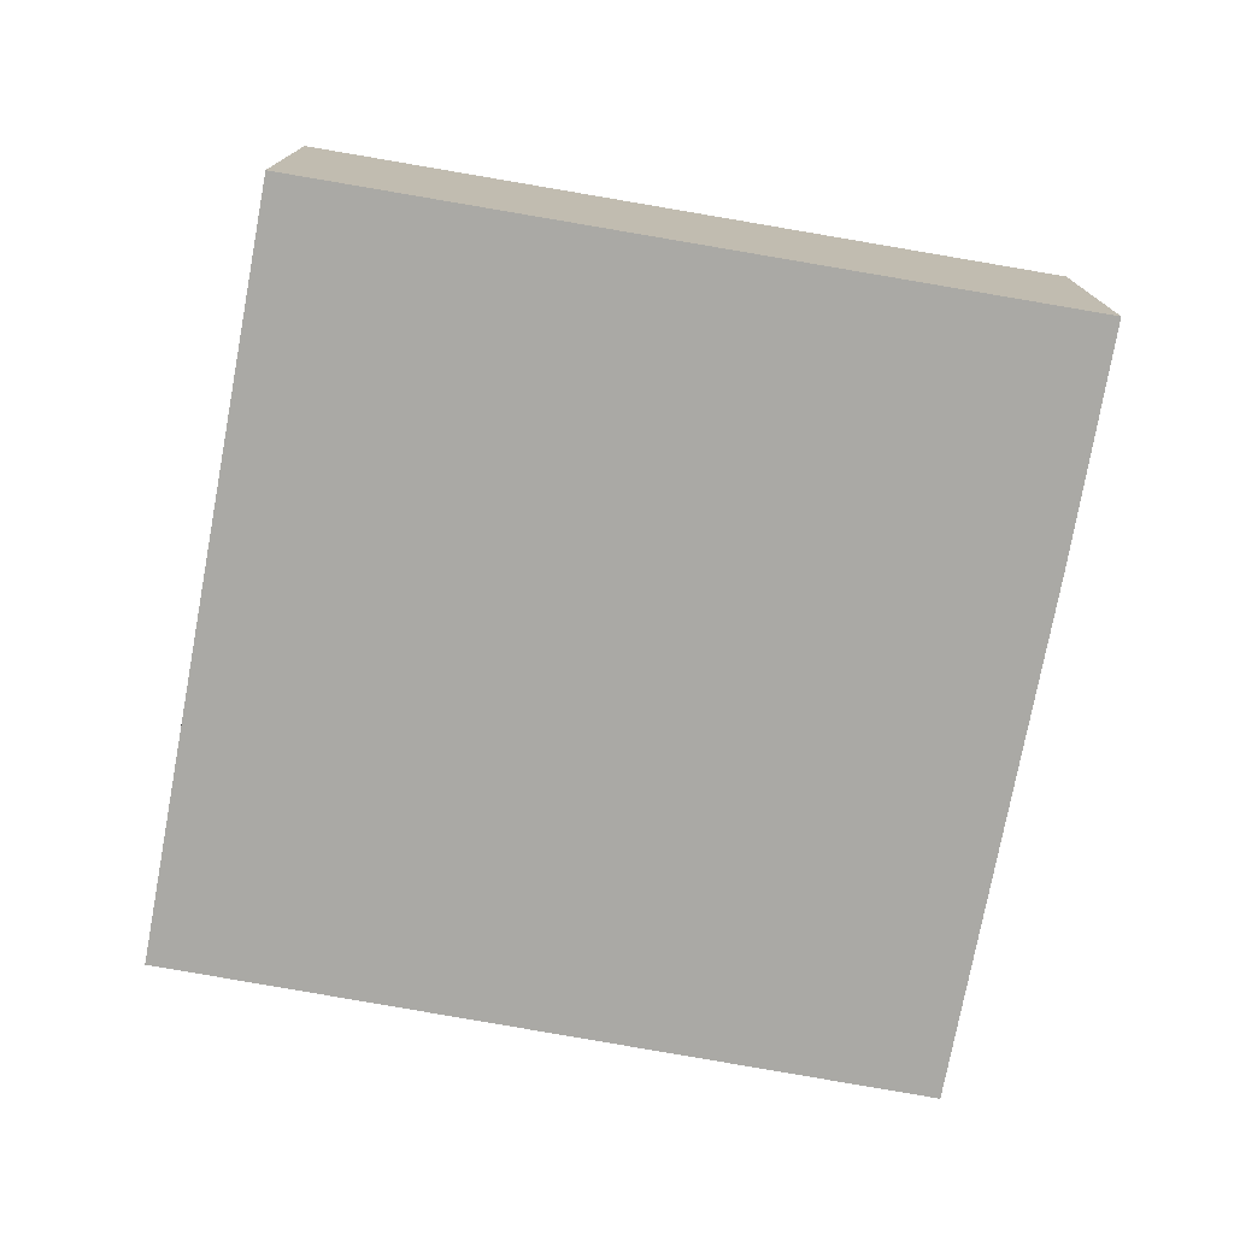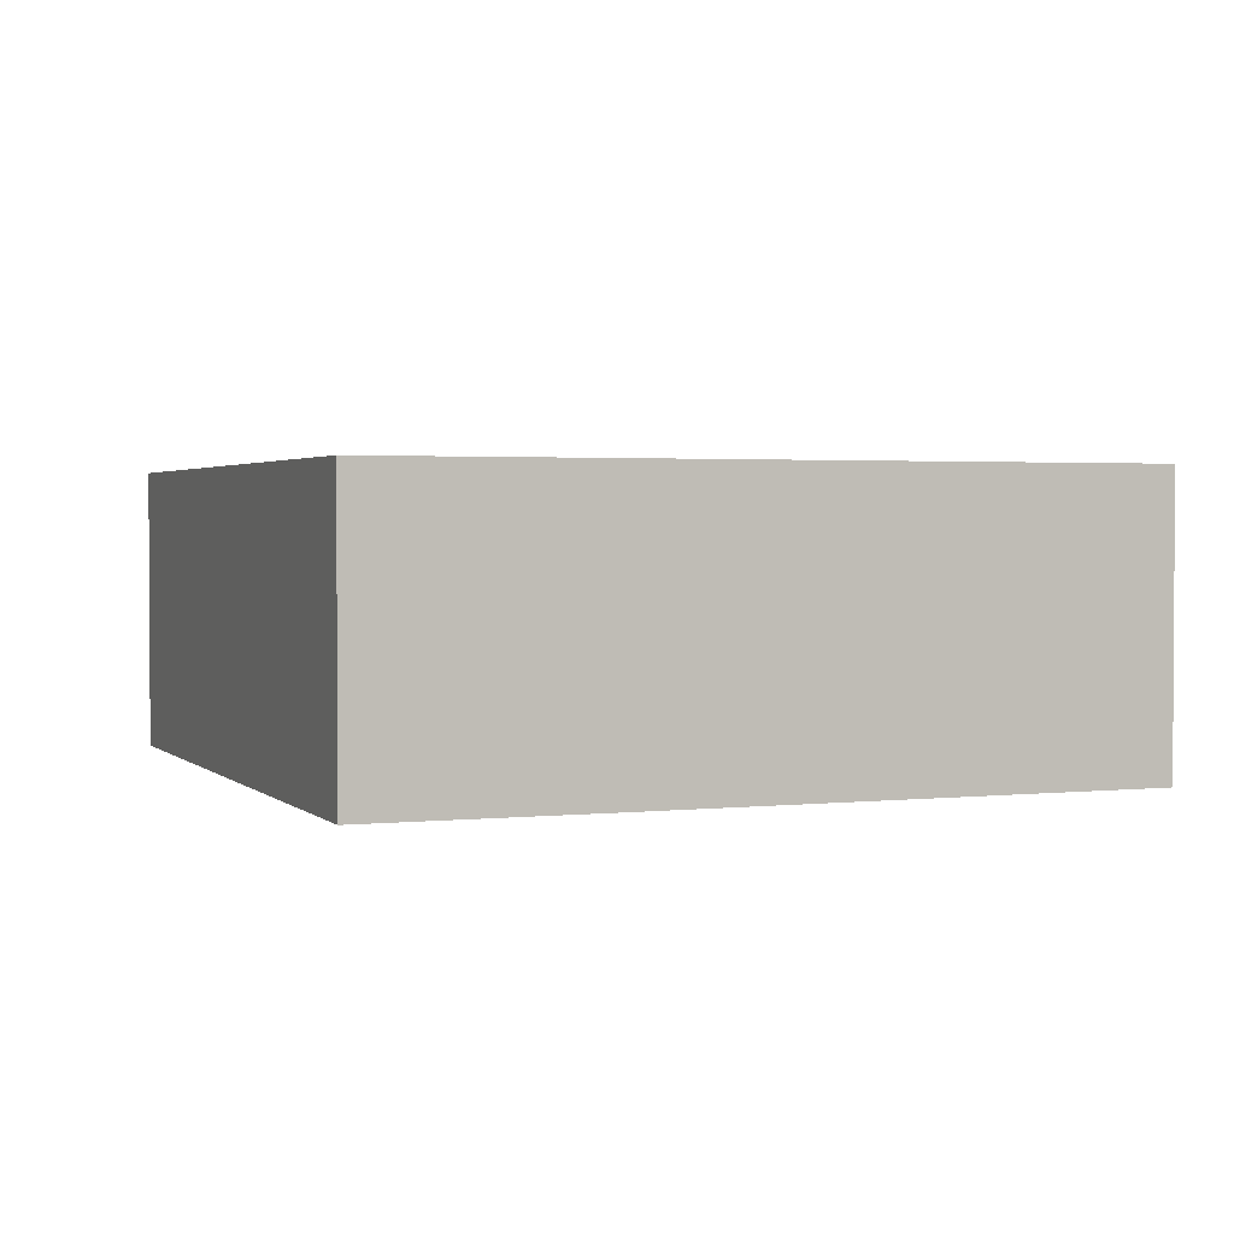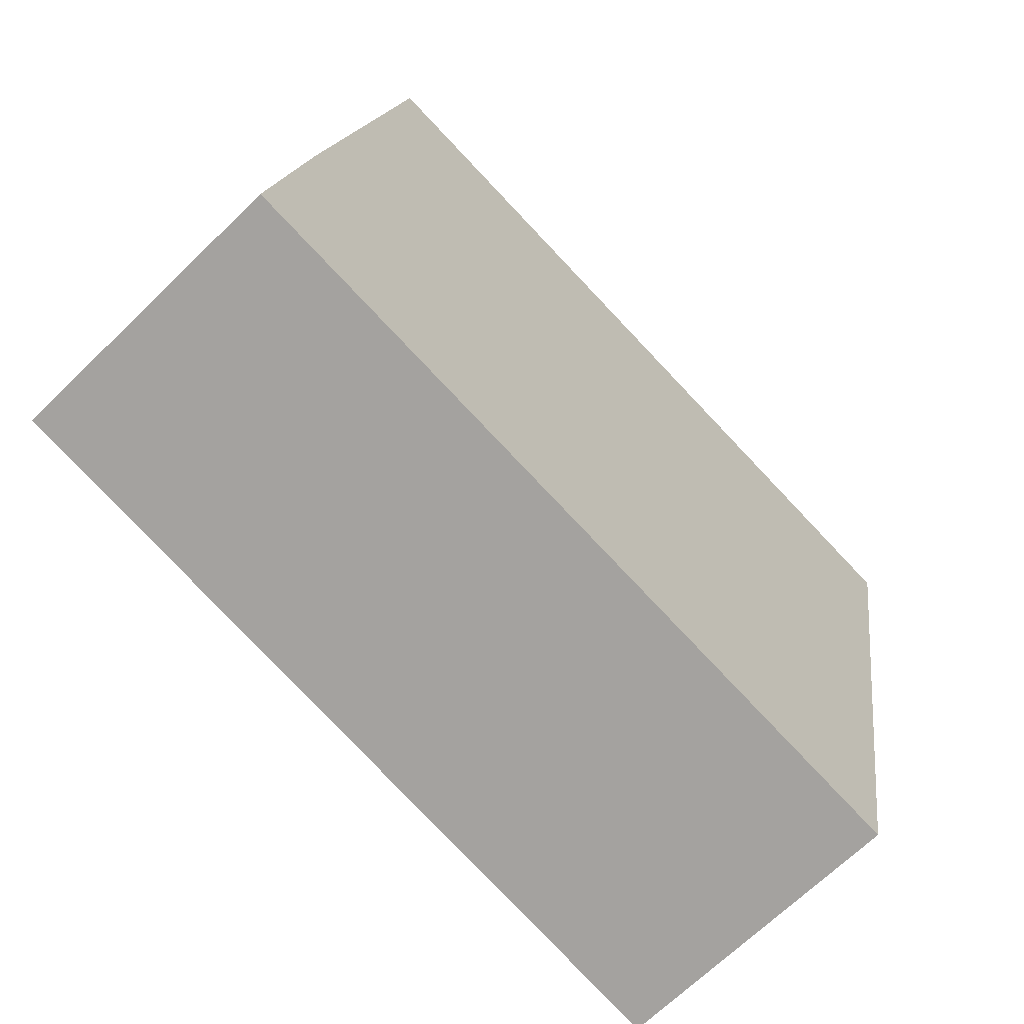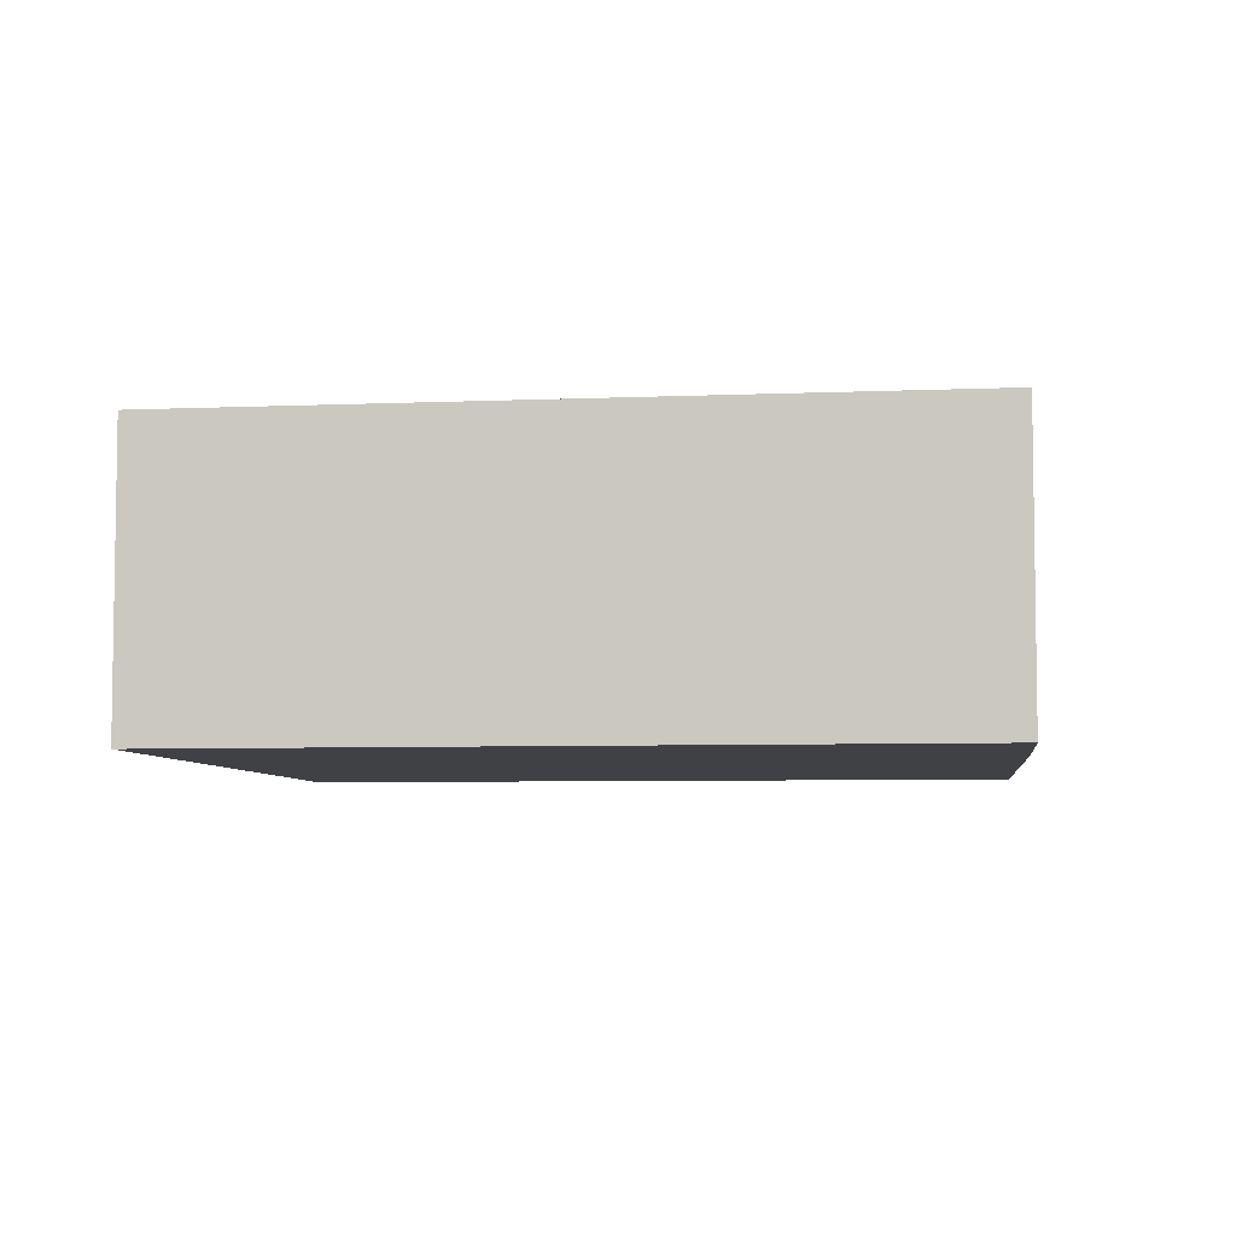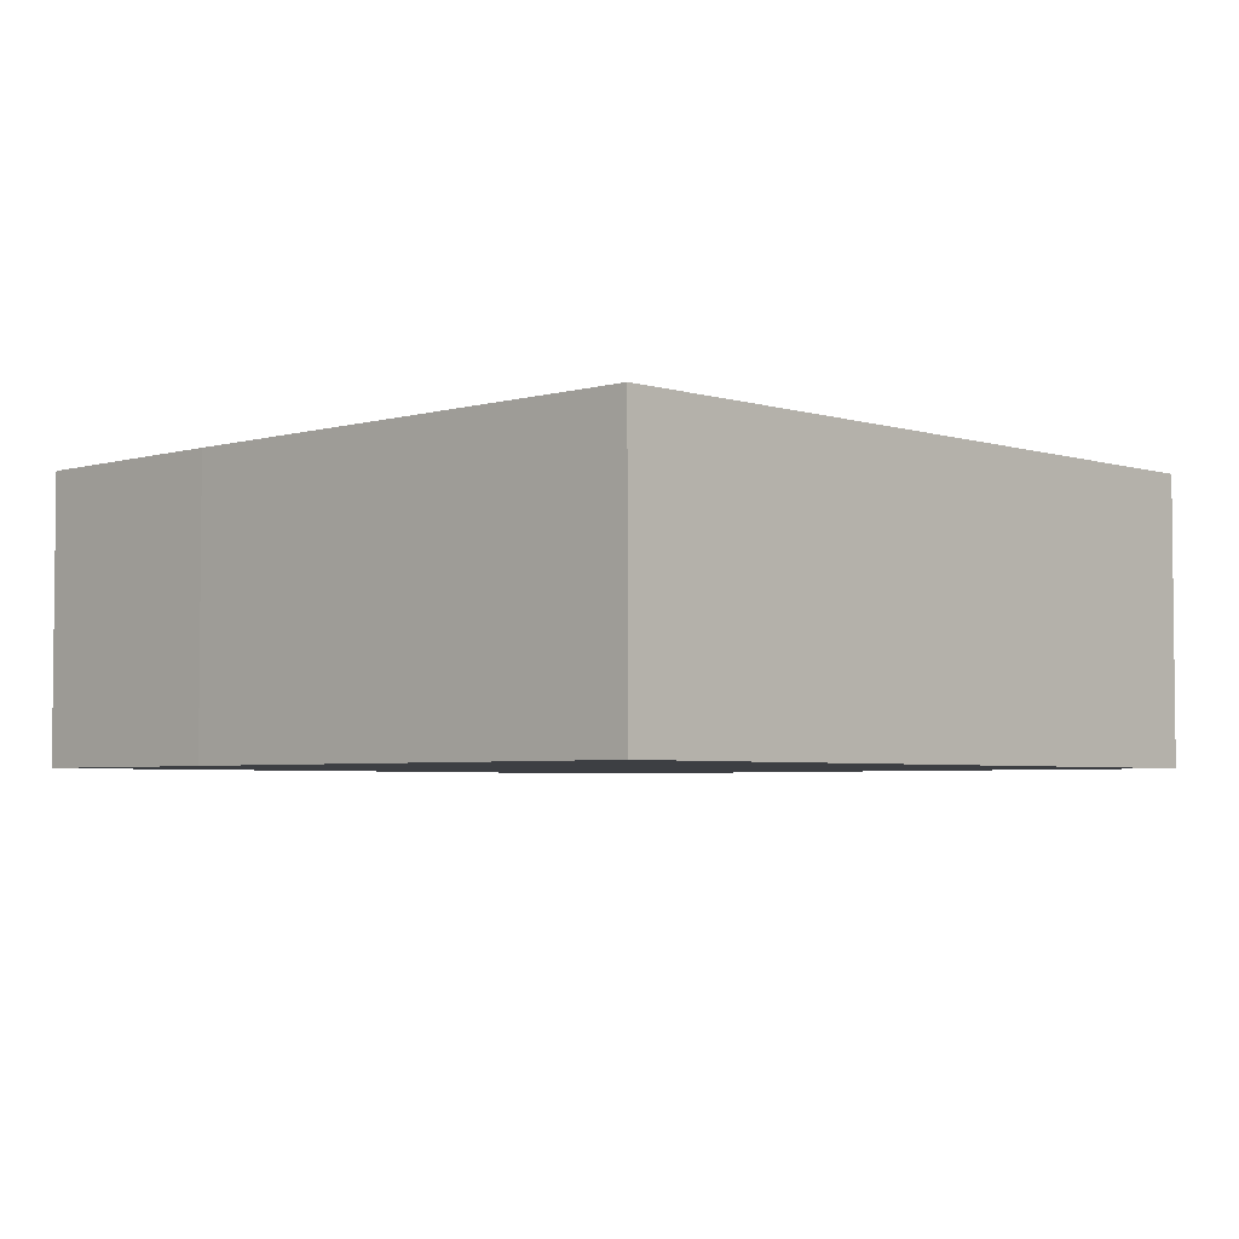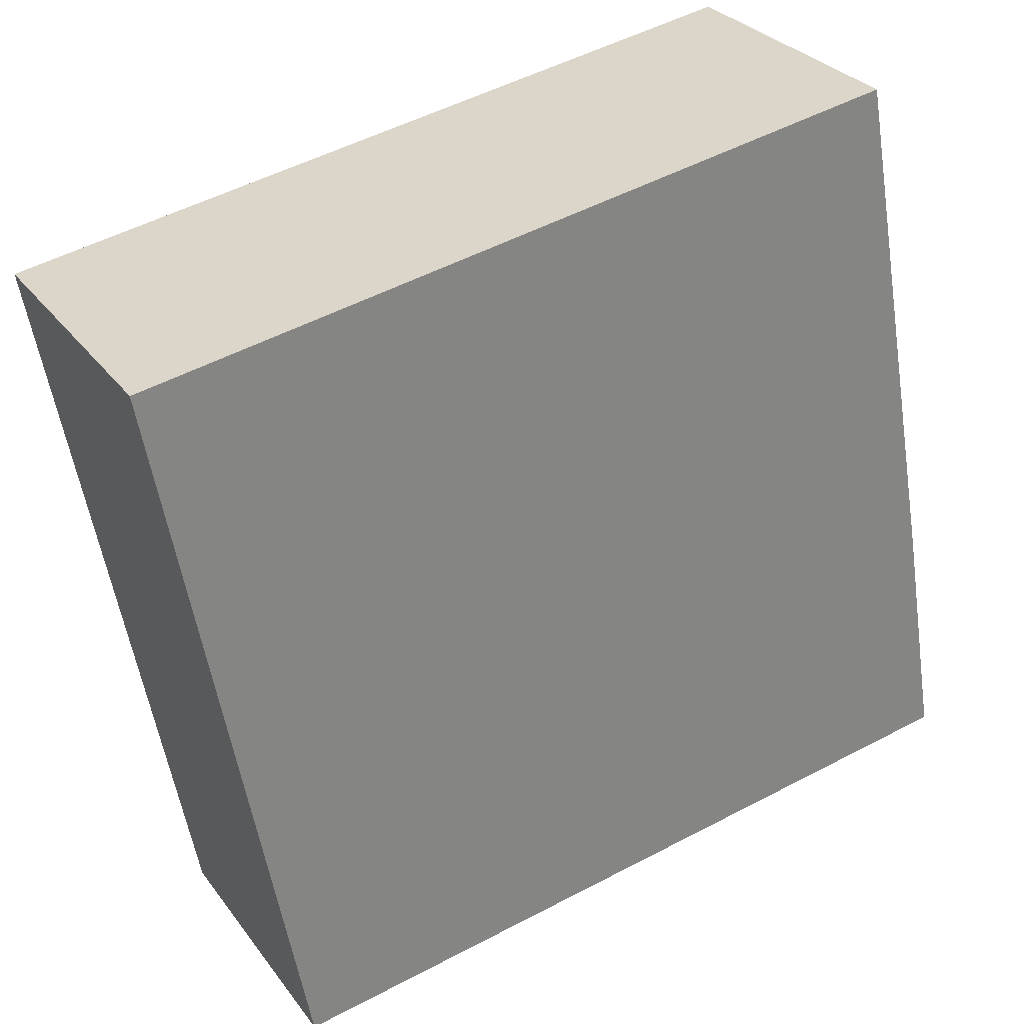
<metadata>
{"format":"obj","ext":"obj","renderer":"f3d","projection":"perspective","resolution":1024,"background":"white","views":[{"elev":-75.4,"azim":179.8,"up":"+Y"},{"elev":2.1,"azim":-101.7,"up":"+Y"},{"elev":-67.2,"azim":-45.6,"up":"+Z"},{"elev":-5.8,"azim":-163.0,"up":"+Y"},{"elev":-4.0,"azim":-36.0,"up":"+Y"},{"elev":29.4,"azim":150.7,"up":"+Z"}]}
</metadata>
<code>
v  9.981 3.801 -1.661
v  1.77 3.801 9.973
v  11.8 3.801 8.182
v  0 3.801 2.327e-16
v  0.515 3.801 3.069
v  1.77 -6.107e-16 9.973
v  11.8 -5.01e-16 8.182
v  9.981 1.017e-16 -1.661
v  0 0 0
v  0.515 -1.879e-16 3.069
g defaultobject
f 1 2 3
f 2 1 4
f 2 4 5
f 6 3 2
f 3 6 7
f 7 1 3
f 1 7 8
f 8 4 1
f 4 8 9
f 5 6 2
f 6 5 10
f 10 5 4
f 10 4 9
f 10 7 6
f 7 10 8
f 8 10 9

</code>
